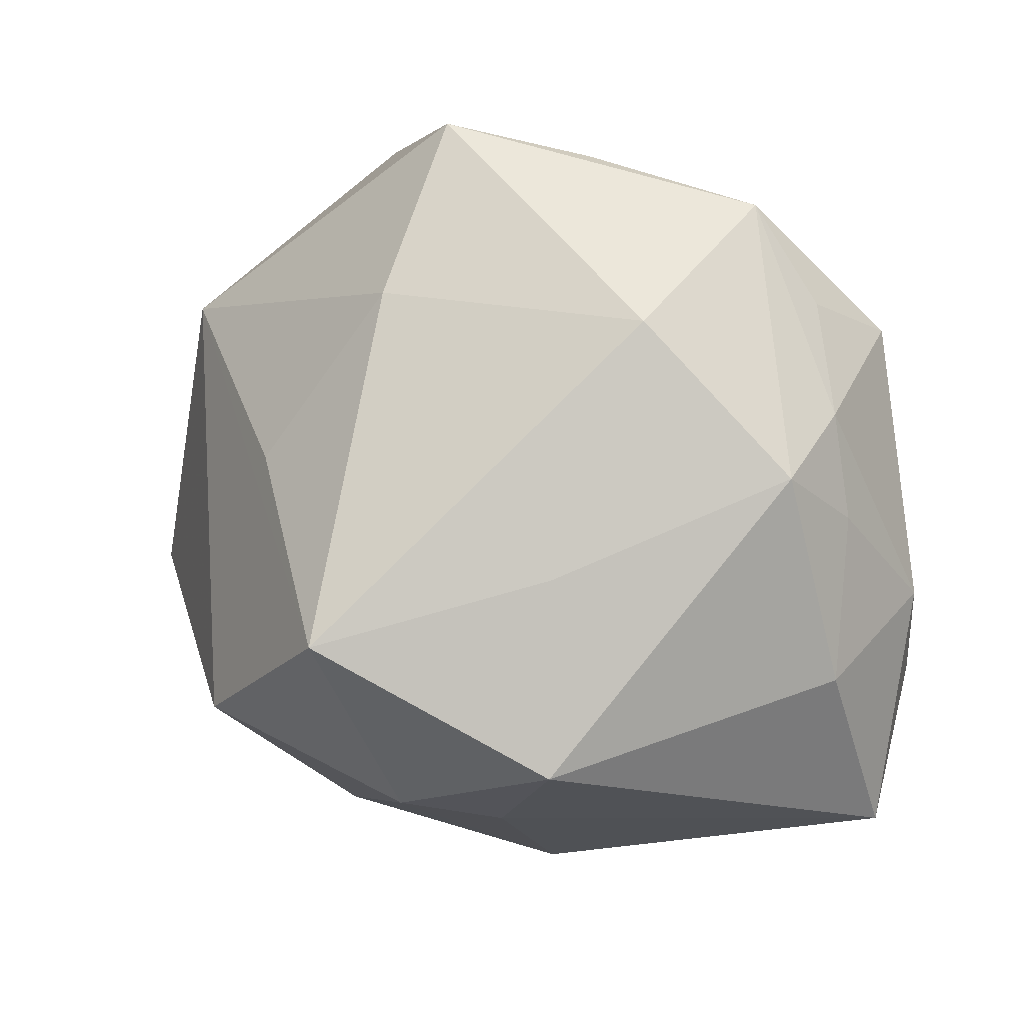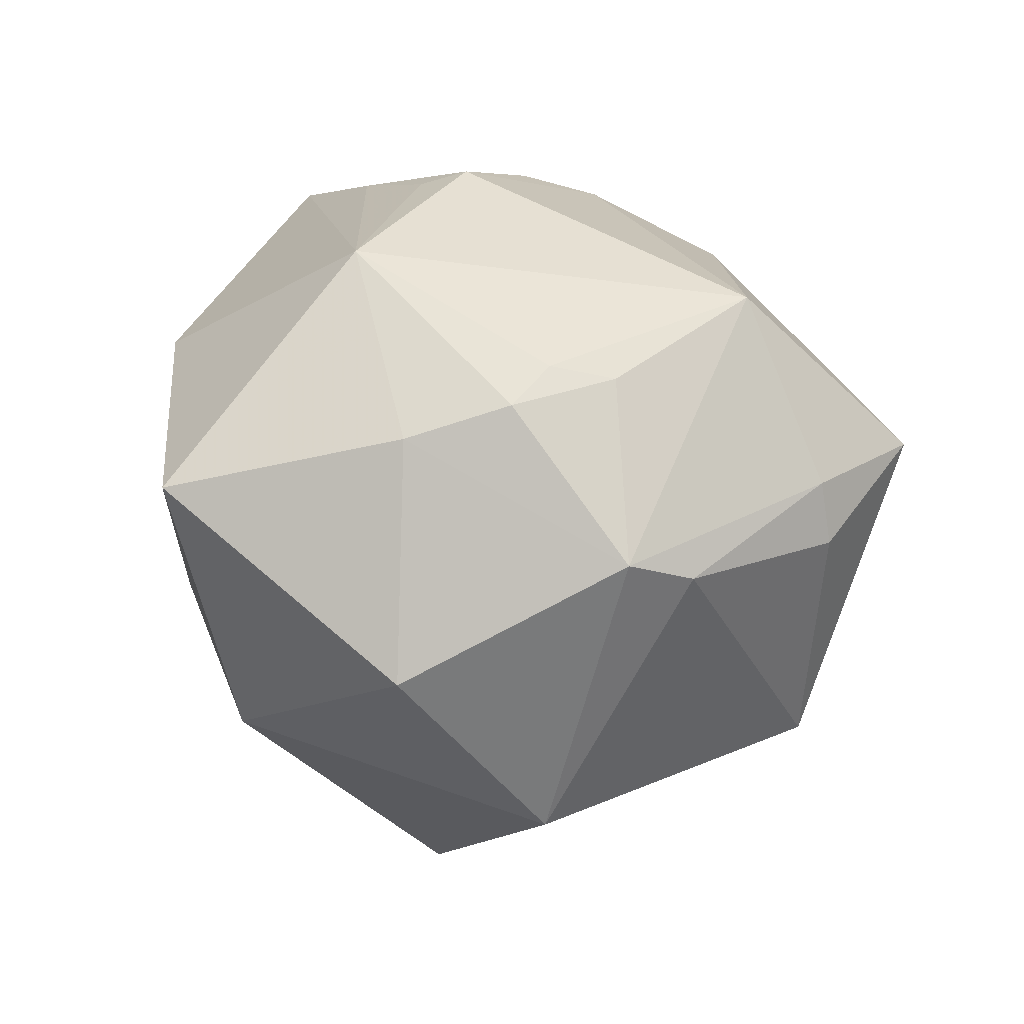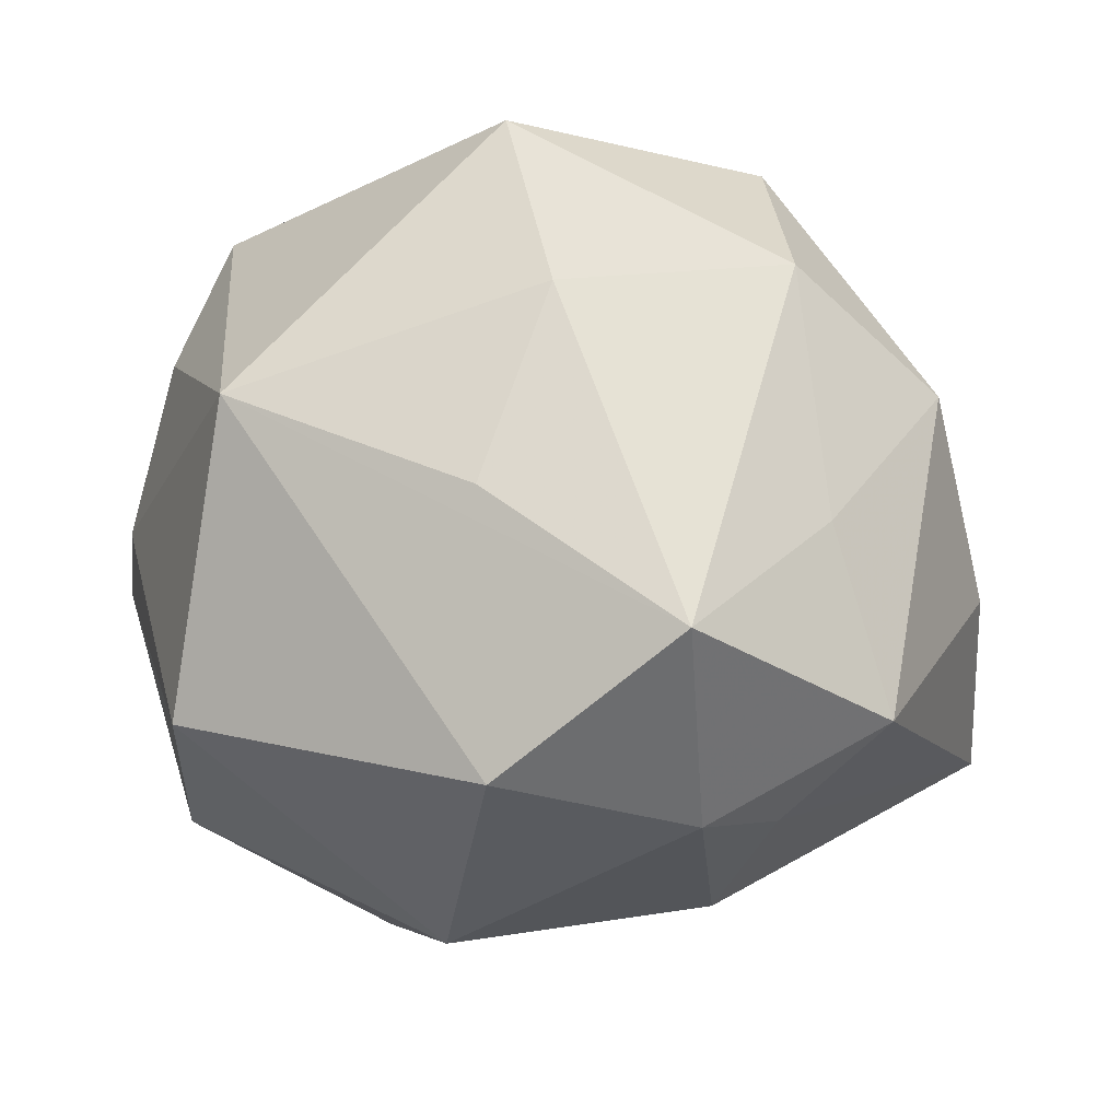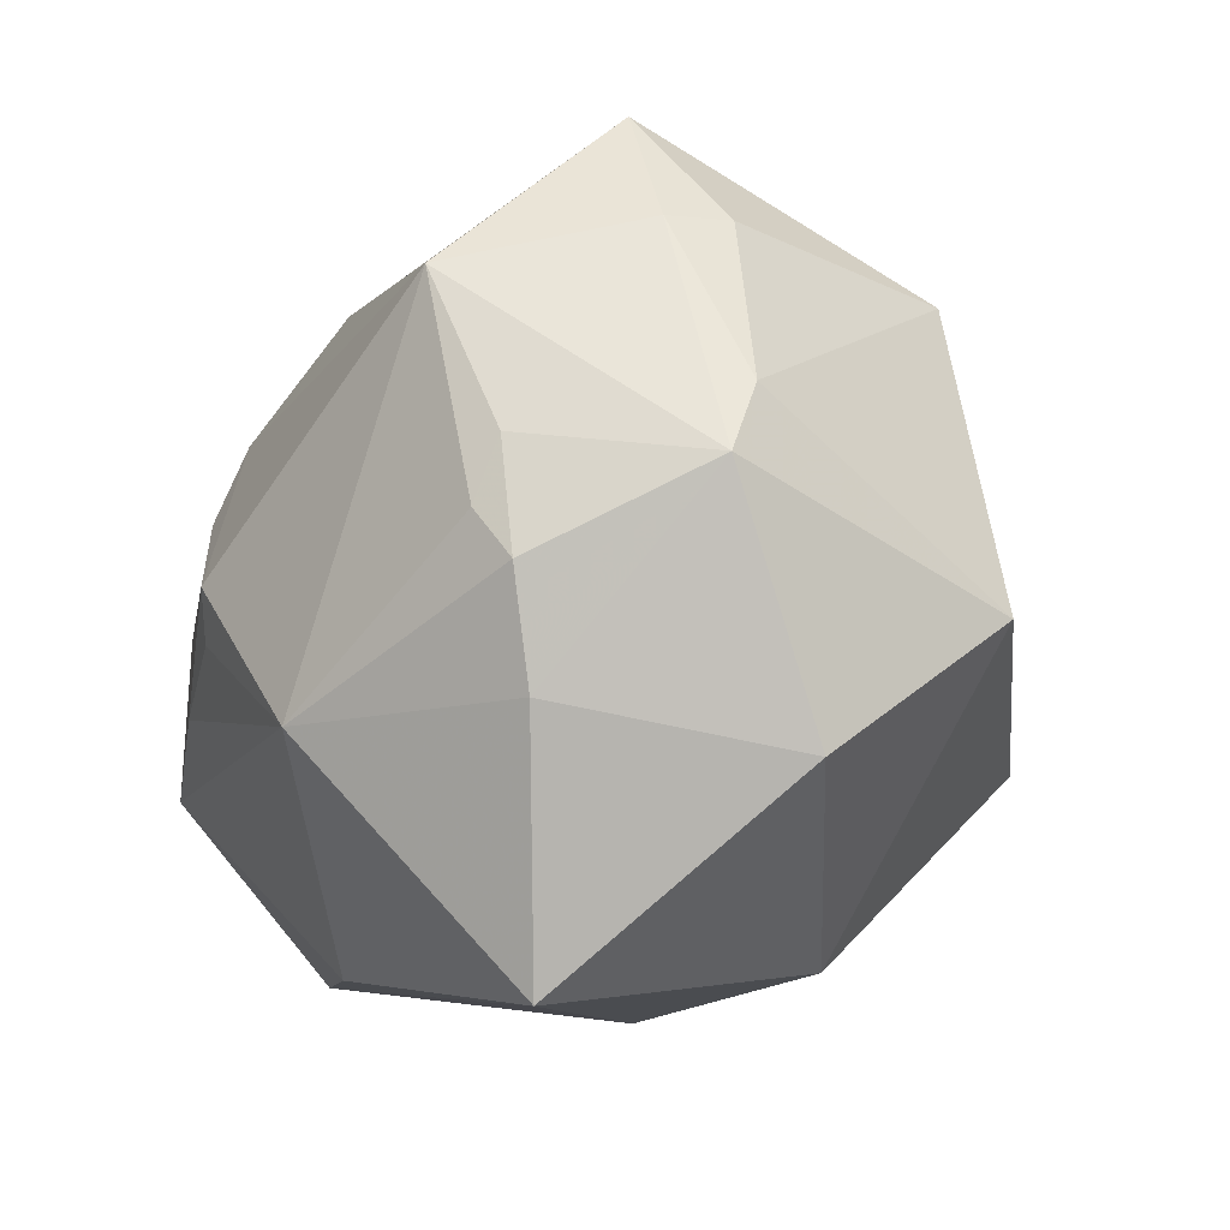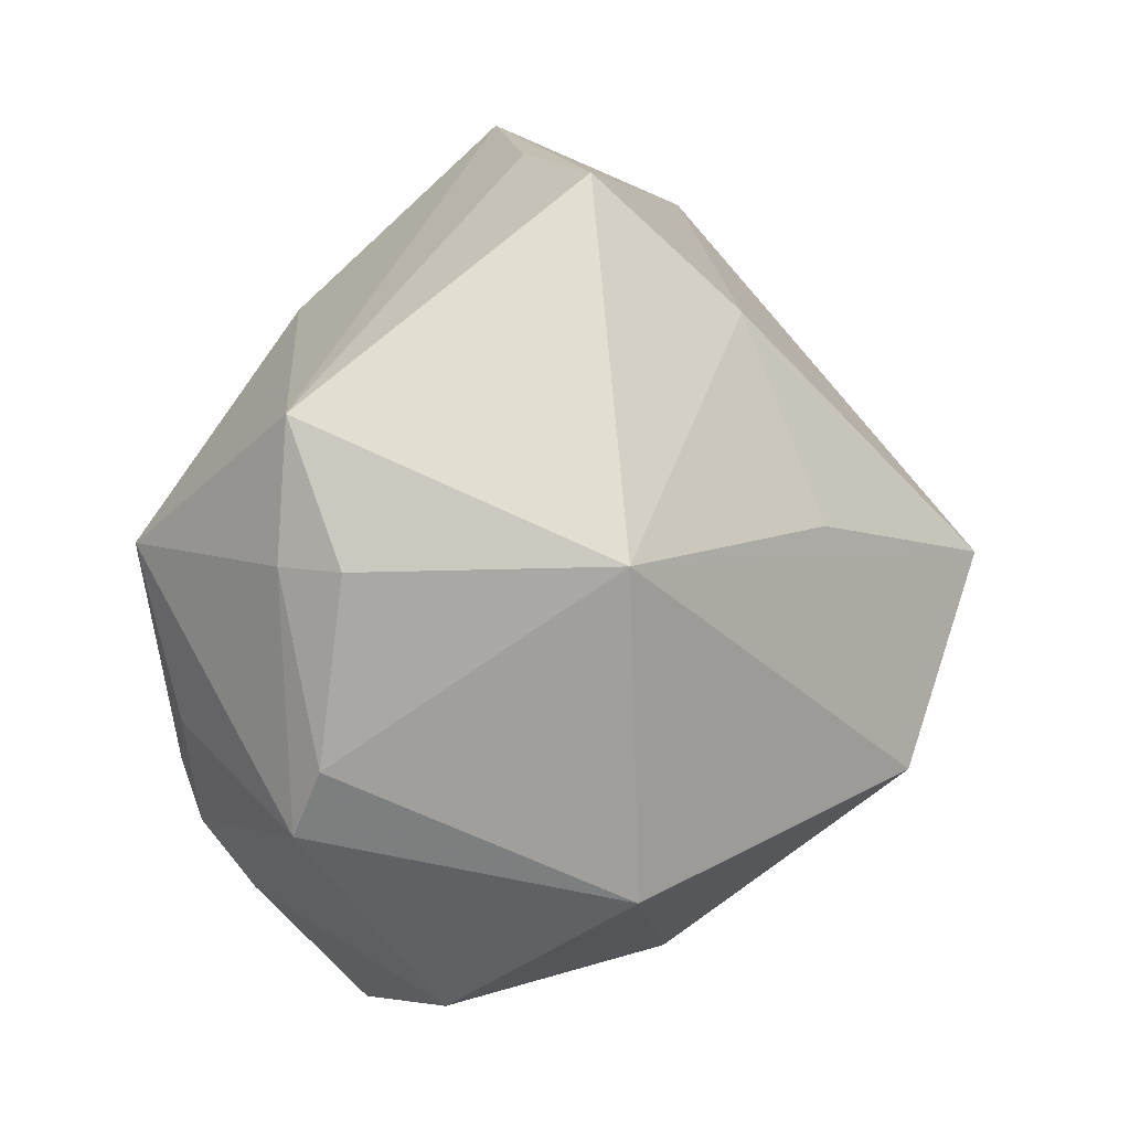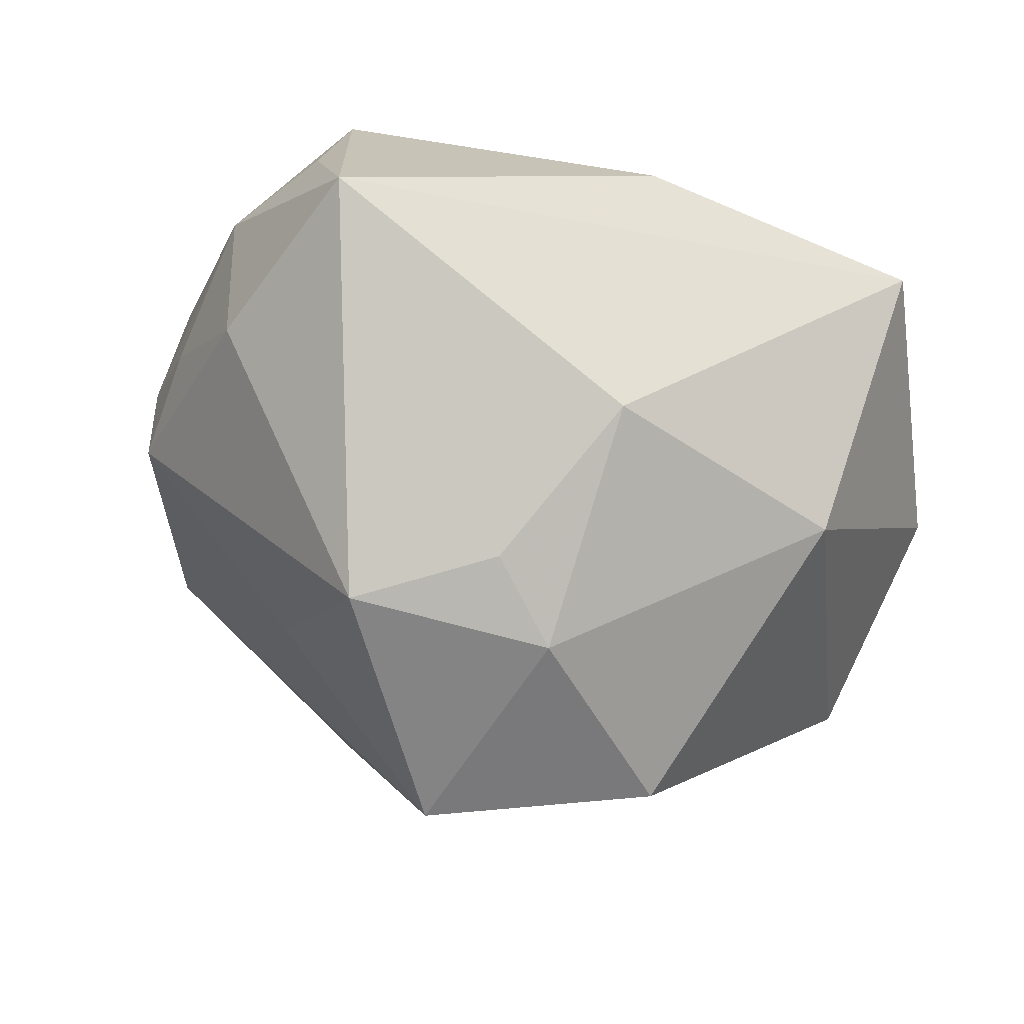
<metadata>
{"format":"obj","ext":"obj","renderer":"f3d","projection":"perspective","resolution":1024,"background":"white","views":[{"elev":26.0,"azim":-137.0,"up":"+Y"},{"elev":22.4,"azim":67.9,"up":"+Z"},{"elev":12.4,"azim":177.3,"up":"+Y"},{"elev":-23.9,"azim":63.1,"up":"+Y"},{"elev":29.1,"azim":106.3,"up":"+Y"},{"elev":-31.7,"azim":-41.2,"up":"+Z"}]}
</metadata>
<code>
v 0.03056 -0.007343 0.02521
v 0.01107 -0.03398 -0.01708
v -0.02033 -0.01905 -0.02585
v -0.03939 -0.01182 0.01798
v -0.02653 0.002676 0.02827
v -0.009472 0.006489 0.03271
v -0.01034 0.003966 -0.04257
v -0.0008264 0.02572 0.02386
v -0.03853 0.01776 -0.003606
v -0.02514 0.009472 -0.02386
v 0.0007483 0.03176 -0.02075
v 0.03274 -0.01218 0.0226
v 0.03172 0.02103 -0.01855
v 0.004619 0.04546 -0.007288
v 0.007522 -0.01082 -0.04008
v 0.04294 0.002521 0.006291
v -0.03414 -0.01064 0.02596
v 0.03284 -0.001399 0.02385
v 0.01693 -0.04256 0.01286
v -0.02911 0.02912 0.01205
v 0.008869 -0.01943 0.03205
v -0.04484 -0.0232 0.005881
v -0.03042 -0.008345 -0.02977
v -0.04381 -0.003766 -0.001502
v -0.03617 0.02071 0.006443
v 0.02886 0.01454 0.02899
v -0.006485 0.04206 0.002521
v -0.04178 -0.0007658 0.01473
v -0.001903 -0.003316 0.03602
v -0.02328 0.03167 -0.008498
v 0.029 -0.0218 0.01923
v -0.0183 -0.008839 0.03092
v -0.01134 -0.03336 0.01783
v 0.03682 -0.02564 -0.002668
v -0.008438 0.01447 0.03004
v 0.04337 -0.004517 0.00895
v 0.03681 -0.0102 -0.02109
v -0.02211 0.03856 0.01023
v 0.03728 0.01927 0.01158
v 0.03219 0.03153 0.01214
v -0.01551 -0.03208 -0.01259
v 0.00813 0.01462 -0.0309
v -0.03983 0.01094 0.004649
v -0.01246 -0.01745 -0.03262
v 0.03801 0.02004 0.005324
v -0.0309 0.02387 0.02142
v -0.005164 -0.007222 0.0342
f 19 22 41
f 33 22 19
f 19 41 2
f 21 33 19
f 21 26 29
f 47 21 29
f 20 46 38
f 38 46 8
f 45 13 40
f 40 13 14
f 40 8 26
f 38 8 40
f 3 41 22
f 22 23 3
f 7 23 10
f 10 23 9
f 24 23 22
f 9 23 24
f 24 43 9
f 19 2 34
f 34 2 37
f 37 36 34
f 37 2 15
f 7 13 15
f 15 13 37
f 38 14 30
f 7 10 30
f 30 10 9
f 30 9 38
f 42 13 7
f 1 21 12
f 26 21 1
f 28 24 22
f 43 24 28
f 46 28 17
f 22 33 17
f 33 21 17
f 9 43 25
f 46 20 25
f 25 28 46
f 43 28 25
f 38 9 25
f 25 20 38
f 16 36 37
f 16 13 45
f 37 13 16
f 12 36 18
f 18 36 26
f 18 1 12
f 26 1 18
f 35 8 46
f 29 26 35
f 26 8 35
f 27 14 38
f 38 40 27
f 27 40 14
f 44 2 41
f 41 3 44
f 44 15 2
f 44 3 23
f 44 23 7
f 7 15 44
f 31 36 12
f 31 34 36
f 19 34 31
f 31 21 19
f 12 21 31
f 7 30 11
f 11 30 14
f 11 42 7
f 14 13 11
f 13 42 11
f 46 17 5
f 32 47 29
f 29 5 32
f 32 5 17
f 21 47 32
f 32 17 21
f 4 28 22
f 22 17 4
f 4 17 28
f 45 40 39
f 39 16 45
f 39 40 26
f 26 36 39
f 36 16 39
f 6 35 46
f 46 5 6
f 29 35 6
f 6 5 29

</code>
